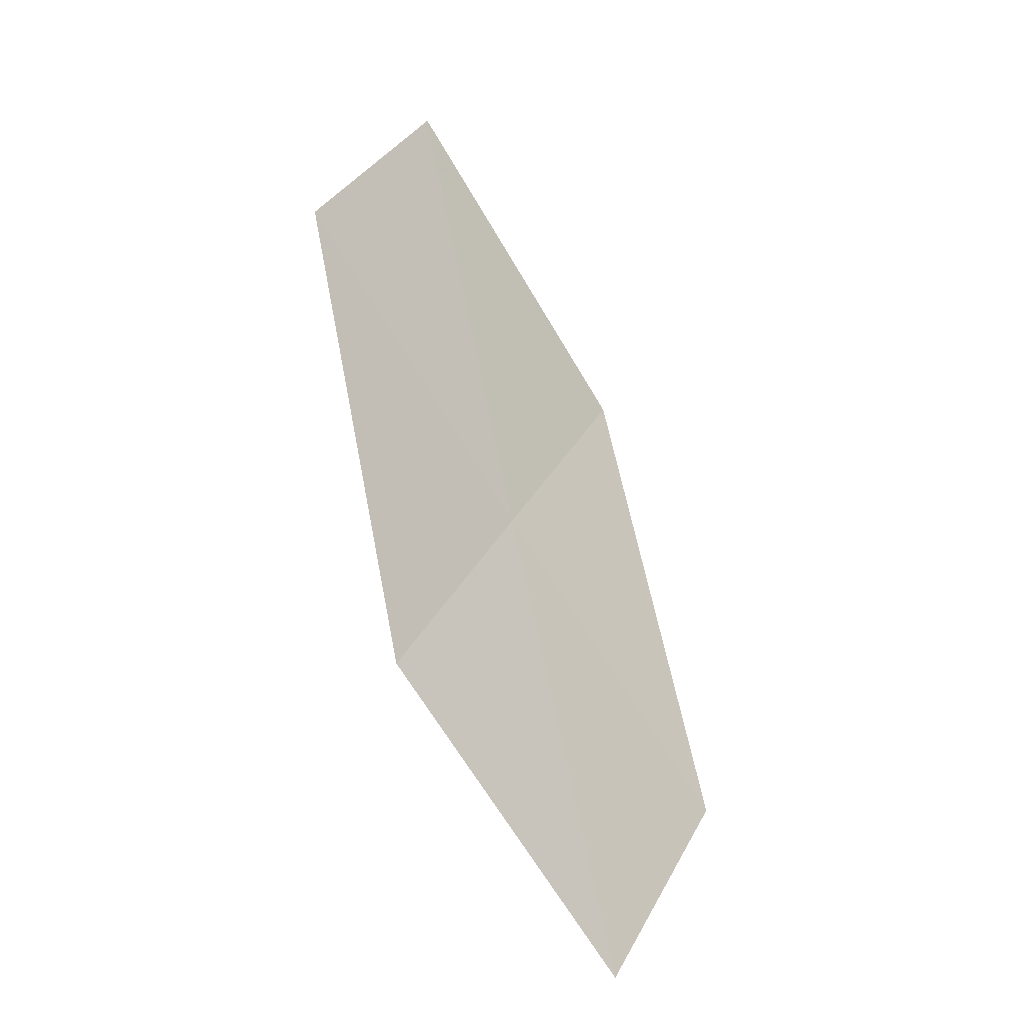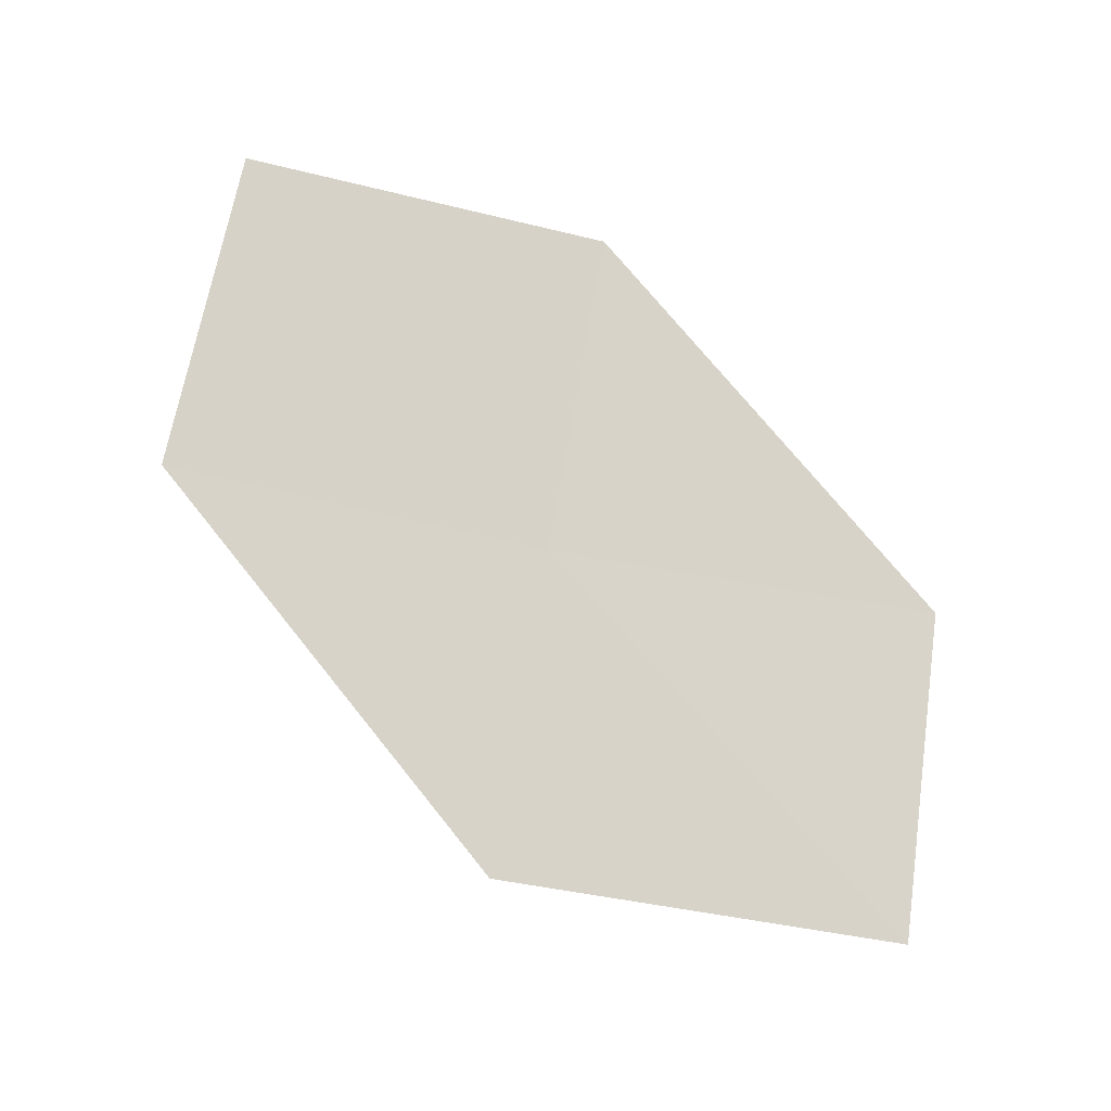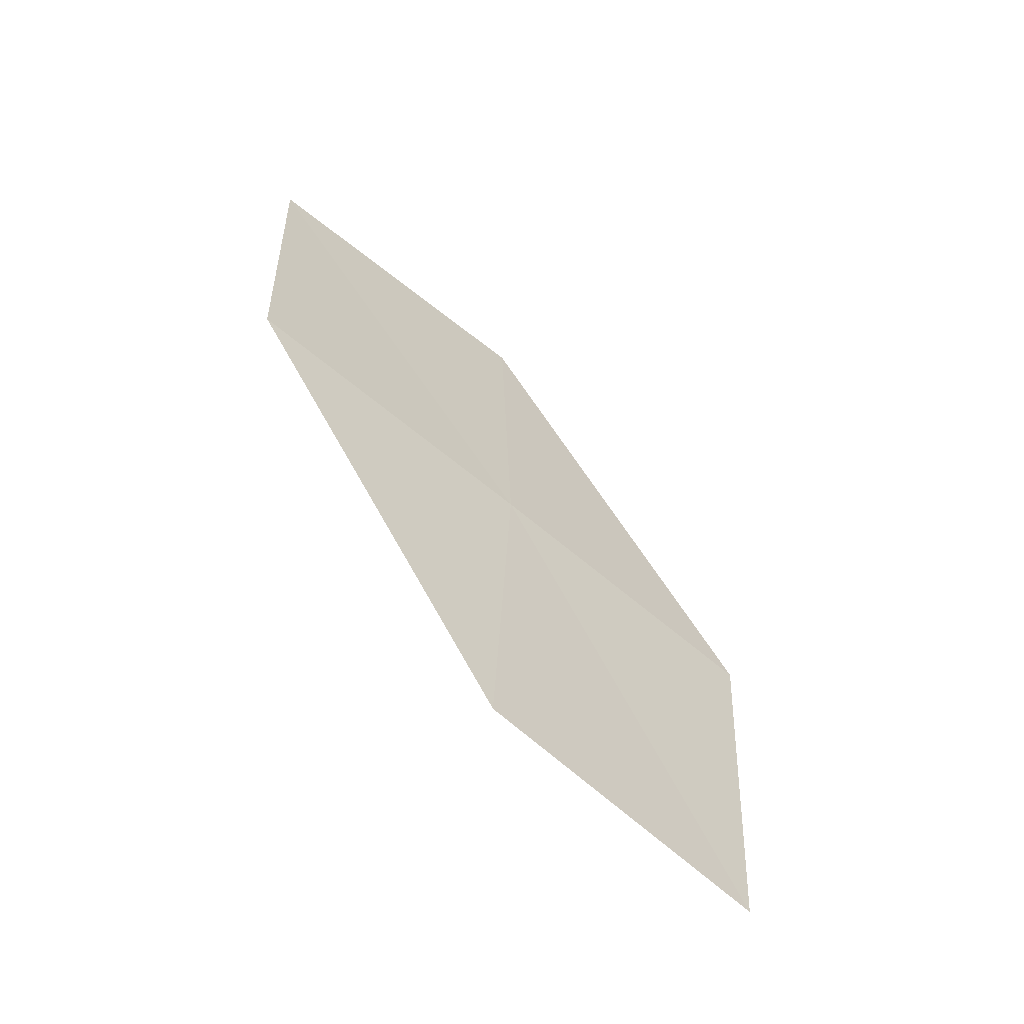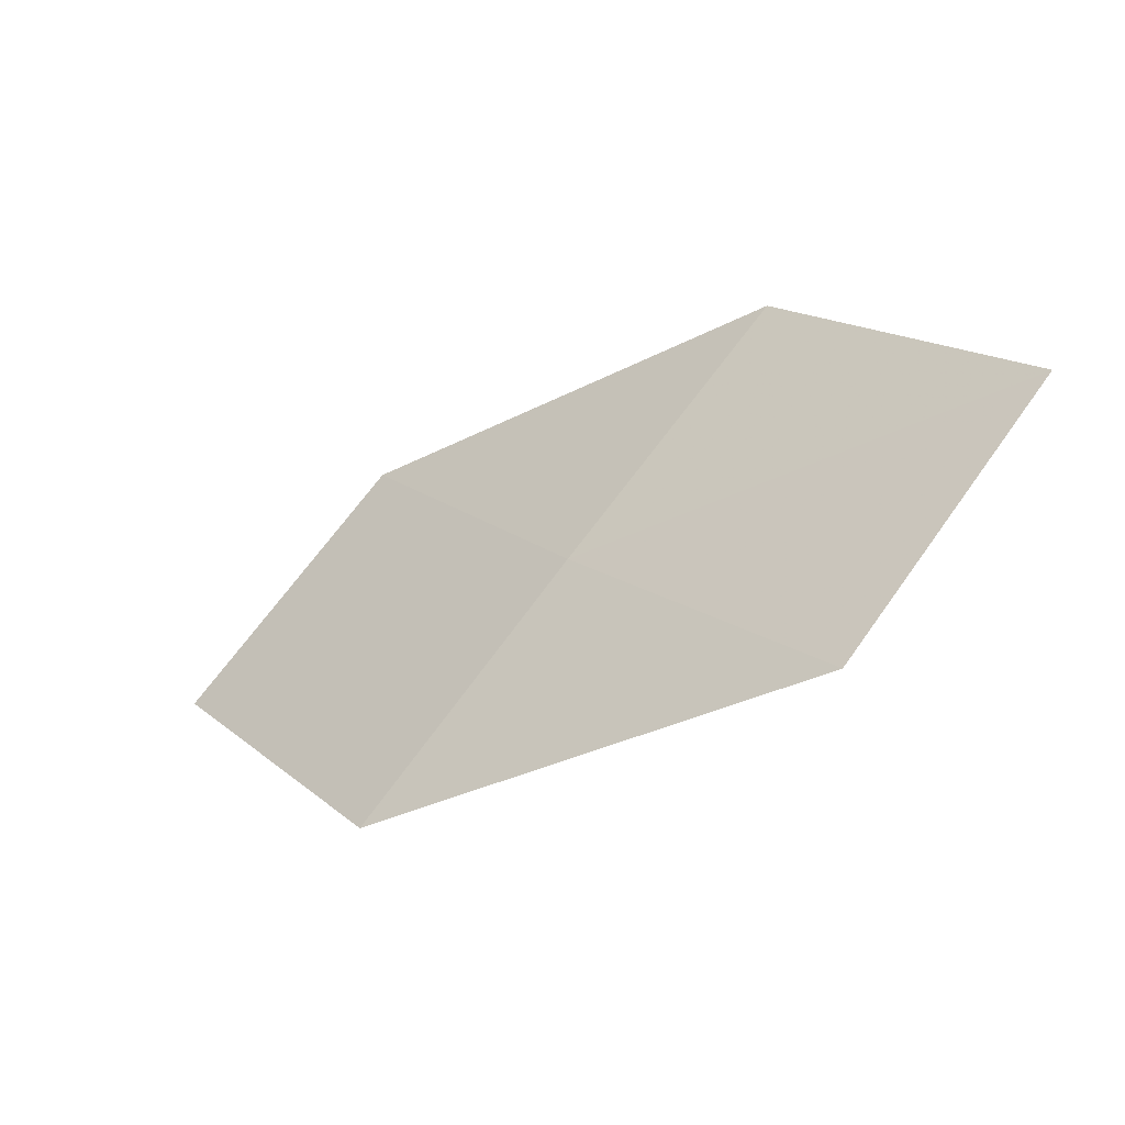
<metadata>
{"format":"obj","ext":"obj","renderer":"f3d","projection":"perspective","resolution":1024,"background":"white","views":[{"elev":74.5,"azim":50.0,"up":"+Y"},{"elev":-61.4,"azim":146.9,"up":"+Z"},{"elev":24.5,"azim":-112.5,"up":"+Z"},{"elev":21.5,"azim":33.0,"up":"+Z"}]}
</metadata>
<code>
v -6.942 -19.07 25.57
v -8.111 -18.53 25.48
v -8.434 -19.27 24.75
v -7.223 -19.84 24.85
v -5.736 -19.53 25.65
v -6.658 -18.29 26.28
v -5.499 -18.73 26.35
f 1 2 3
f 1 3 4
f 1 4 5
f 1 6 2
f 1 7 6
f 1 5 7

</code>
